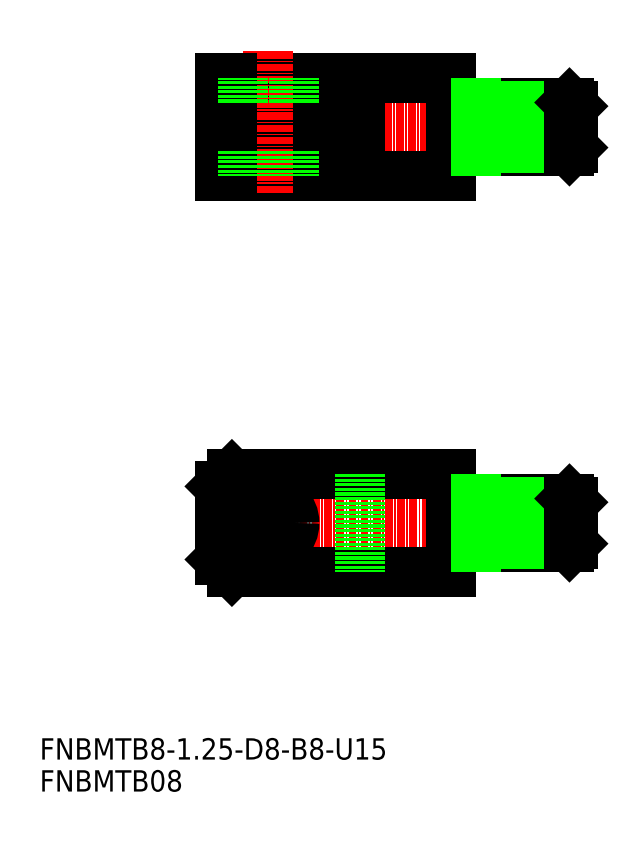
<metadata>
{"format":"dxf","ext":"dxf","renderer":"ezdxf+matplotlib","layout":"modelspace","background":"white","min_lineweight":24,"dpi":150}
</metadata>
<code>
0
SECTION
2
ENTITIES
0
TEXT
8
0
10
0.4548
20
0.9202
30
0
40
3.5
1
FNBMTB08
0
TEXT
8
0
10
0.4548
20
6.167
30
0
40
3.5
1
FNBMTB8-1.25-D8-B8-U15
0
LINE
8
CENTER
10
90.39
20
45
30
0
11
29
21
45
31
0
0
LINE
8
CENTER
10
90.19
20
110
30
0
11
29
21
110
31
0
0
LINE
8
0
10
68
20
37
30
0
11
32
21
37
31
0
0
LINE
8
0
10
68
20
53
30
0
11
32
21
53
31
0
0
LINE
8
0
10
68
20
45
30
0
11
68
21
37
31
0
0
LINE
8
0
10
68
20
45
30
0
11
68
21
53
31
0
0
LINE
8
CENTER
10
38
20
38
30
0
11
38
21
51.8
31
0
0
LINE
8
0
10
30
20
39
30
0
11
30
21
45
31
0
0
LINE
8
0
10
32
20
37
30
0
11
30
21
39
31
0
0
LINE
8
0
10
53
20
53
30
0
11
53
21
37
31
0
0
CIRCLE
8
0
10
38
20
45
30
0
40
4
0
LINE
8
0
10
30
20
51
30
0
11
30
21
45
31
0
0
LINE
8
0
10
32
20
53
30
0
11
30
21
51
31
0
0
LINE
8
0
10
68
20
102
30
0
11
30
21
102
31
0
0
LINE
8
0
10
68
20
118
30
0
11
30
21
118
31
0
0
LINE
8
0
10
68
20
110
30
0
11
68
21
118
31
0
0
LINE
8
0
10
68
20
110
30
0
11
68
21
102
31
0
0
LINE
8
0
10
42
20
114
30
0
11
42
21
118
31
0
0
LINE
8
0
10
34
20
114
30
0
11
34
21
118
31
0
0
LINE
8
0
10
30
20
114
30
0
11
30
21
118
31
0
0
LINE
8
0
10
53
20
106
30
0
11
30
21
106
31
0
0
LINE
8
0
10
53
20
114
30
0
11
30
21
114
31
0
0
LINE
8
0
10
53
20
110
30
0
11
53
21
106
31
0
0
LINE
8
0
10
53
20
110
30
0
11
53
21
114
31
0
0
LINE
8
CENTER
10
38
20
122.4
30
0
11
38
21
99
31
0
0
LINE
8
0
10
42
20
106
30
0
11
42
21
102
31
0
0
LINE
8
0
10
34
20
106
30
0
11
34
21
102
31
0
0
LINE
8
0
10
30
20
106
30
0
11
30
21
102
31
0
0
LINE
8
0
10
32
20
114
30
0
11
32
21
118
31
0
0
LINE
8
0
10
32
20
106
30
0
11
32
21
102
31
0
0
ARC
8
0
10
68.8
20
114.8
30
0
40
0.8
50
180
51
270
0
ARC
8
0
10
68.8
20
105.2
30
0
40
0.8
50
90
51
180
0
LINE
8
0
10
68.8
20
106
30
0
11
87.4
21
106
31
0
0
LINE
8
0
10
88
20
106.6
30
0
11
87.4
21
106
31
0
0
LINE
8
0
10
68.8
20
114
30
0
11
87.4
21
114
31
0
0
LINE
8
0
10
72
20
113.4
30
0
11
88
21
113.4
31
0
0
LINE
8
0
10
72
20
106.6
30
0
11
88
21
106.6
31
0
0
LINE
8
0
10
72
20
114
30
0
11
72
21
106
31
0
0
LINE
8
0
10
87.4
20
114
30
0
11
87.4
21
106
31
0
0
LINE
8
0
10
88
20
113.4
30
0
11
88
21
106.6
31
0
0
LINE
8
0
10
87.4
20
114
30
0
11
88
21
113.4
31
0
0
ARC
8
0
10
68.8
20
49.8
30
0
40
0.8
50
180
51
270
0
ARC
8
0
10
68.8
20
40.2
30
0
40
0.8
50
90
51
180
0
LINE
8
0
10
68.8
20
41
30
0
11
87.4
21
41
31
0
0
LINE
8
0
10
88
20
41.6
30
0
11
87.4
21
41
31
0
0
LINE
8
0
10
68.8
20
49
30
0
11
87.4
21
49
31
0
0
LINE
8
0
10
72
20
48.4
30
0
11
88
21
48.4
31
0
0
LINE
8
0
10
72
20
41.6
30
0
11
88
21
41.6
31
0
0
LINE
8
0
10
72
20
49
30
0
11
72
21
41
31
0
0
LINE
8
0
10
87.4
20
49
30
0
11
87.4
21
41
31
0
0
LINE
8
0
10
88
20
48.4
30
0
11
88
21
41.6
31
0
0
LINE
8
0
10
87.4
20
49
30
0
11
88
21
48.4
31
0
0
CIRCLE
8
0
10
38
20
45
30
0
40
4.25
0
LINE
8
0
10
42.25
20
114
30
0
11
42.25
21
118
31
0
0
LINE
8
0
10
42.25
20
106
30
0
11
42.25
21
102
31
0
0
LINE
8
0
10
33.75
20
114
30
0
11
33.75
21
118
31
0
0
LINE
8
0
10
33.75
20
106
30
0
11
33.75
21
102
31
0
0
ENDSEC
0
EOF

</code>
